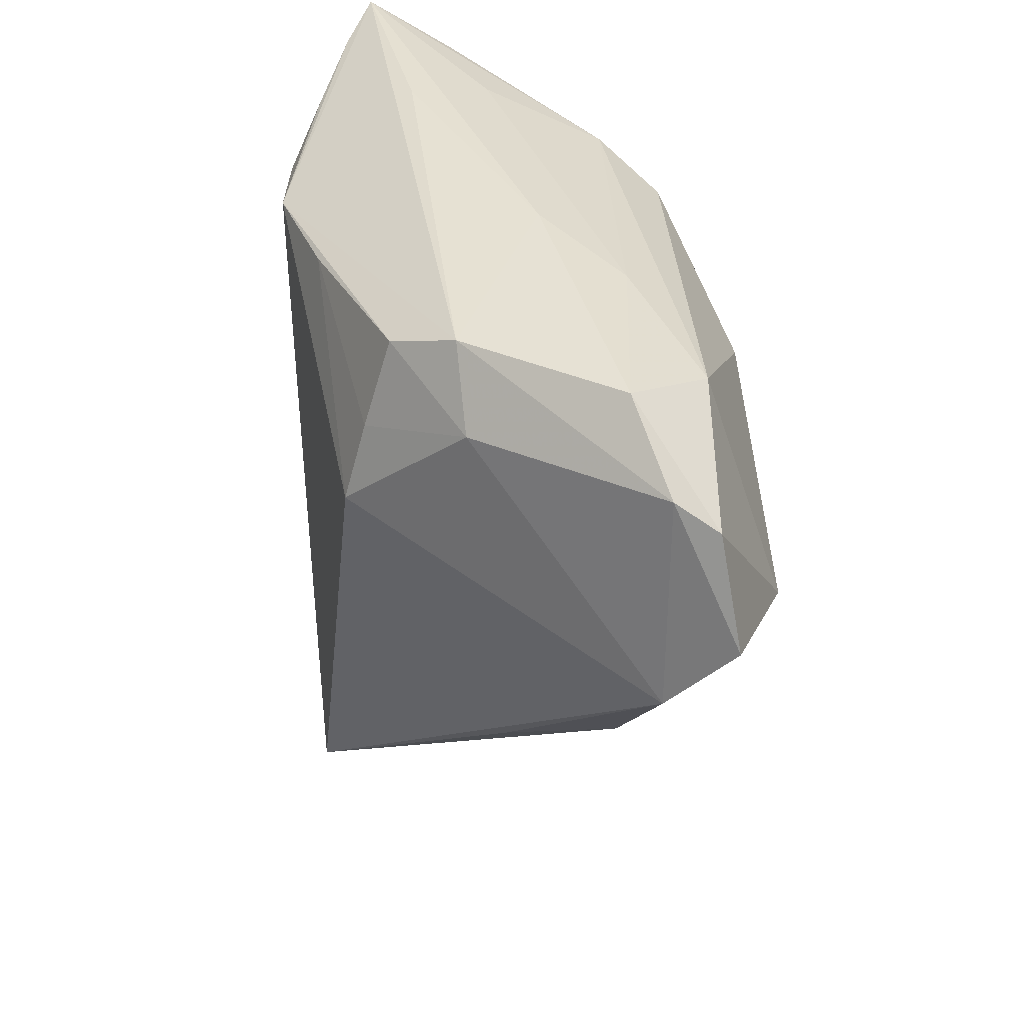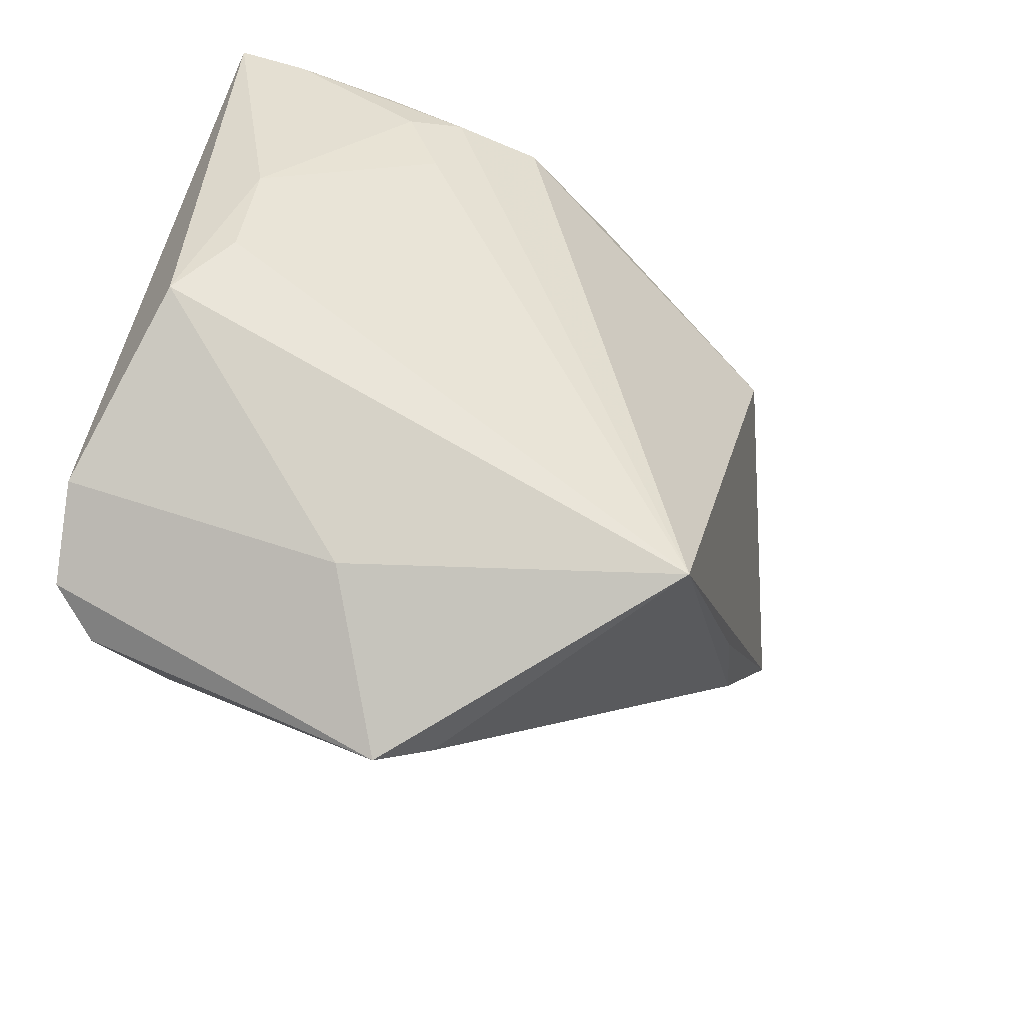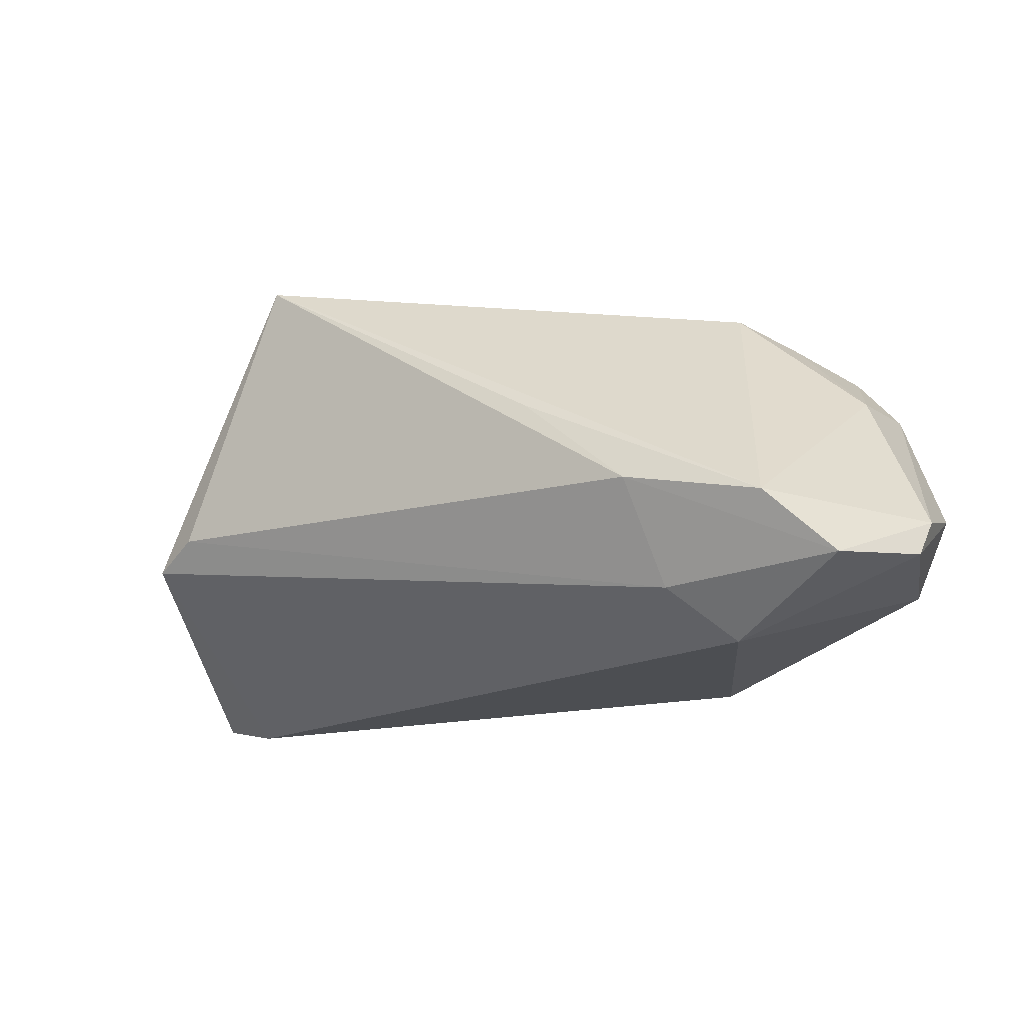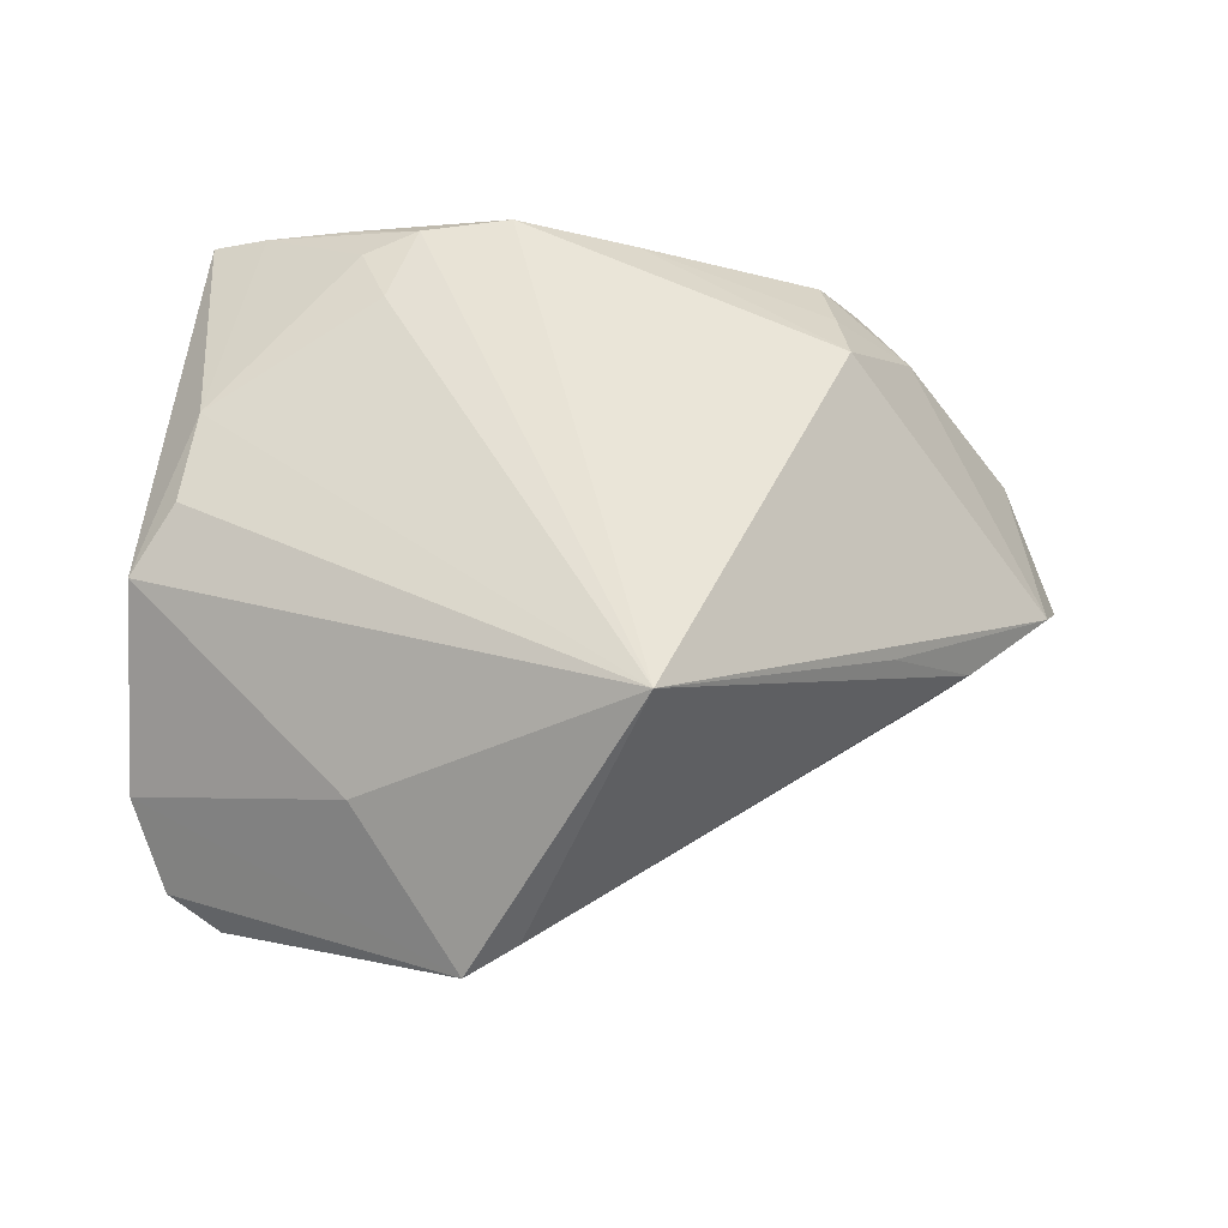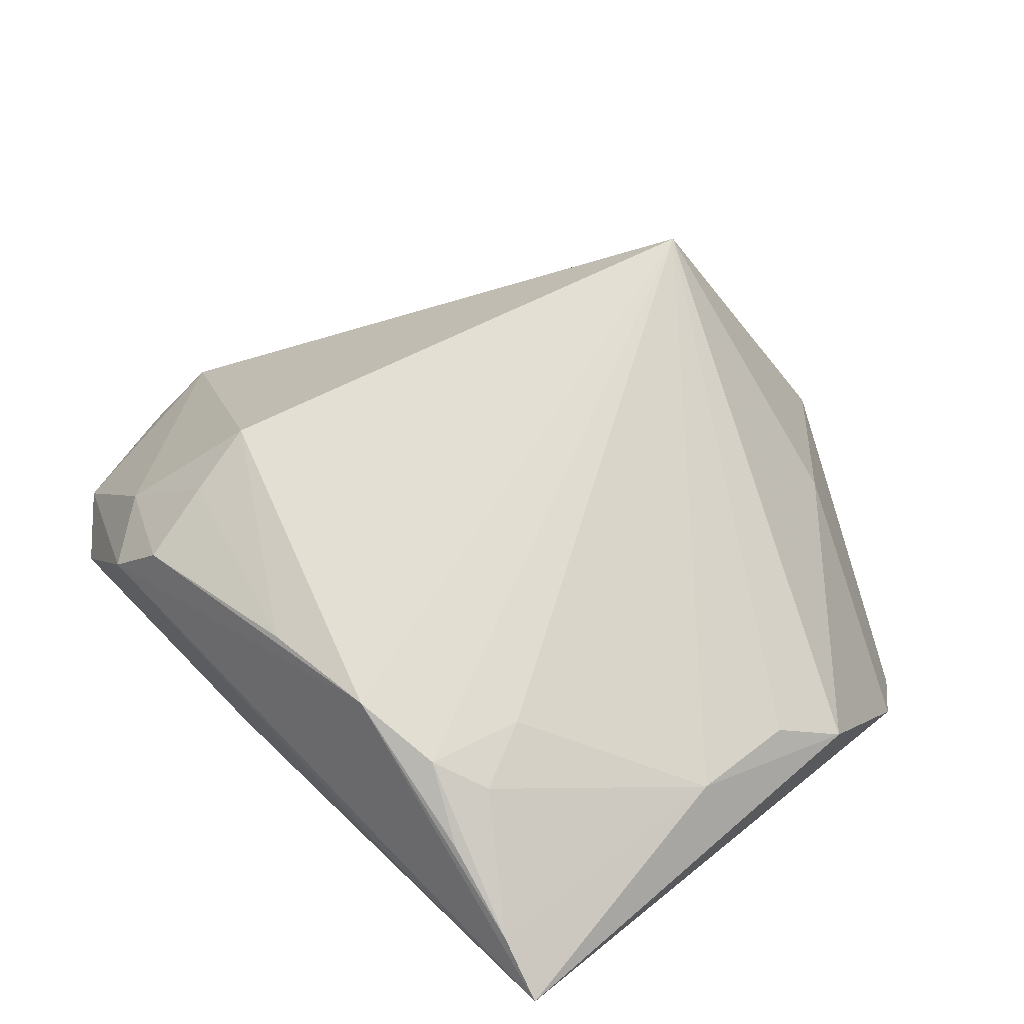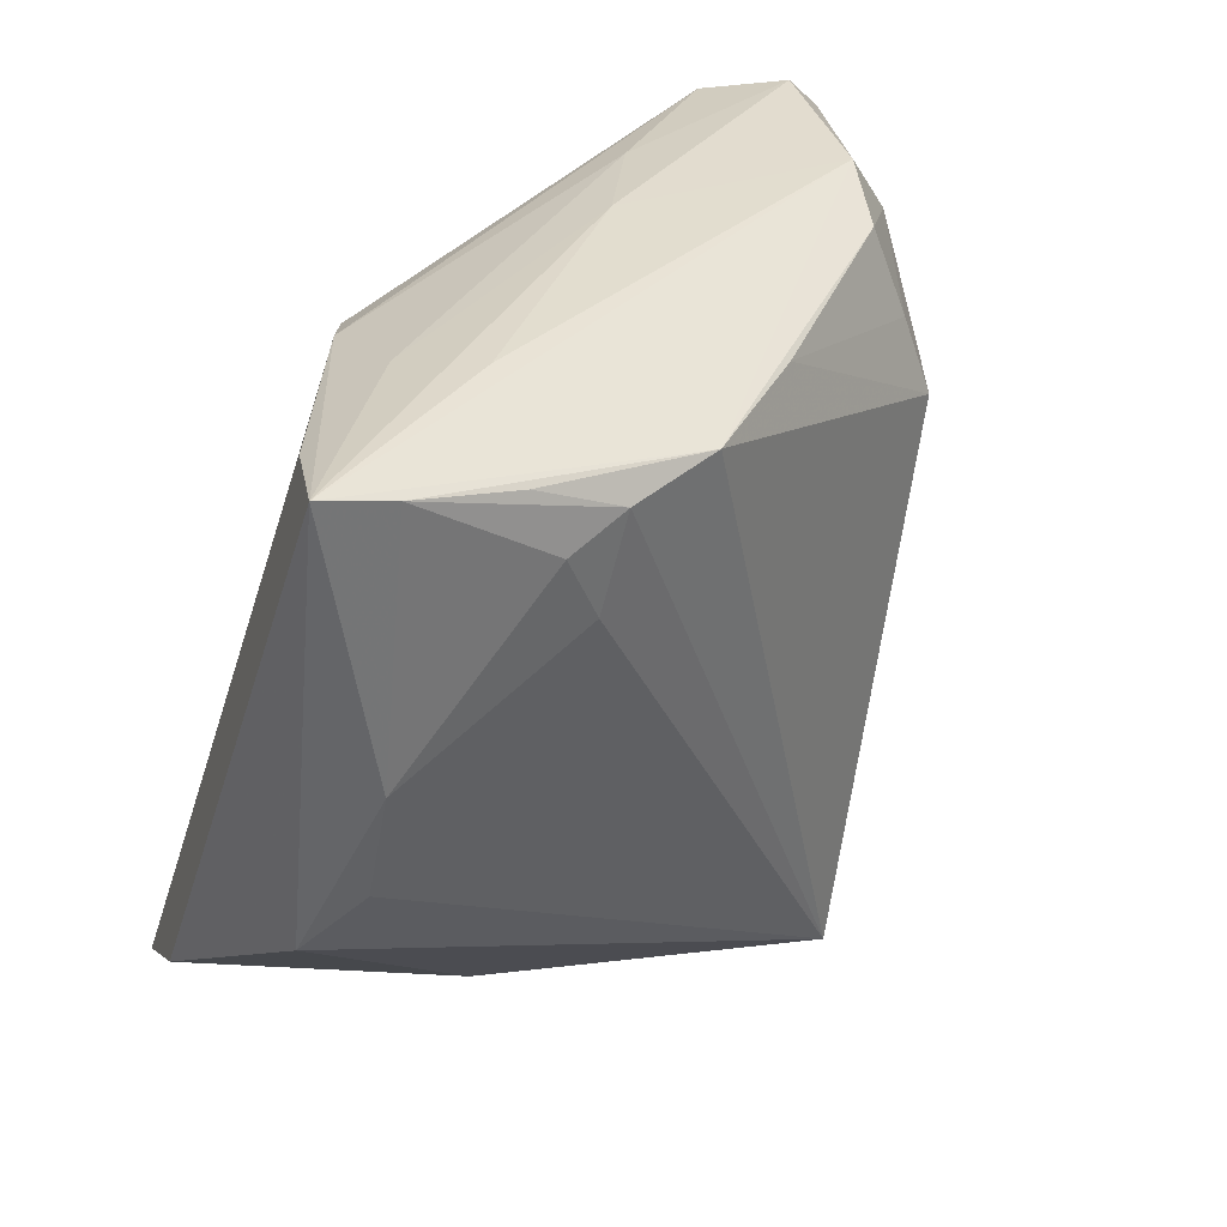
<metadata>
{"format":"obj","ext":"obj","renderer":"f3d","projection":"perspective","resolution":1024,"background":"white","views":[{"elev":39.1,"azim":85.8,"up":"+Y"},{"elev":-53.3,"azim":-34.3,"up":"+Y"},{"elev":-18.5,"azim":73.7,"up":"+Z"},{"elev":45.5,"azim":4.2,"up":"+Z"},{"elev":66.5,"azim":-132.6,"up":"+Z"},{"elev":34.6,"azim":-47.3,"up":"+Y"}]}
</metadata>
<code>
v -0.02193 0.03884 0.01125
v 0.008707 0.03898 -0.002256
v 0.05847 0.007422 -0.01188
v 0.02054 0.03775 -0.01129
v 0.06066 0.01604 -0.01955
v 0.04405 0.009909 -0.02671
v 0.005868 0.03228 0.02361
v 0.03195 0.0168 0.02155
v -0.0203 0.02934 0.02685
v -0.04412 -0.00798 0.01537
v -0.02698 0.02625 0.02519
v -0.02057 -0.04086 0.003709
v -0.007036 -0.05446 -0.008652
v -0.001013 -0.05184 -0.005619
v -0.04079 0.03621 0.01913
v -0.009161 0.03097 0.02792
v -0.01305 0.02807 -0.01933
v 0.04013 0.03085 0.008059
v -0.04896 -0.01499 0.009712
v 0.02834 0.03561 0.01577
v 0.05607 0.02895 -0.01746
v -0.04346 0.004738 0.01781
v -0.02548 0.03676 0.001513
v -0.0264 -0.03554 -0.02671
v 0.04817 -0.006144 -0.008325
v -0.03543 -0.02212 -0.0214
v 0.03961 0.0369 -0.01788
v 0.05408 0.03181 -0.01257
v -0.02918 0.03369 0.02298
v -0.04421 -0.03609 -0.02079
v -0.02314 0.01809 0.02559
v 0.04451 0.03898 -0.008948
v 0.04421 0.0005031 -0.02064
v 0.03031 0.02567 0.01896
v -0.02 0.03203 -0.01248
v 0.01318 0.02132 -0.02569
v -0.04821 0.0382 0.01575
v 0.01243 -0.04321 0.02648
v 0.03355 0.03898 0.008663
v -0.03759 -0.03901 -0.02365
v -0.04048 0.03513 0.005603
v 0.03833 -0.01562 0.003609
v -0.04865 -0.02951 -0.01152
f 13 38 12
f 38 19 12
f 37 19 22
f 14 38 13
f 14 25 38
f 13 33 14
f 14 33 25
f 3 38 42
f 42 25 3
f 38 25 42
f 8 38 3
f 10 19 38
f 38 22 10
f 10 22 19
f 43 19 37
f 37 30 43
f 43 12 19
f 13 12 43
f 43 30 13
f 41 30 37
f 26 17 24
f 26 30 17
f 27 4 32
f 37 1 2
f 32 4 2
f 3 25 5
f 25 33 5
f 31 22 38
f 38 9 31
f 38 8 16
f 16 9 38
f 16 8 7
f 7 20 16
f 37 22 15
f 15 16 37
f 17 30 35
f 30 41 35
f 35 27 17
f 4 27 35
f 35 41 37
f 40 26 24
f 30 26 40
f 40 24 13
f 13 30 40
f 18 8 3
f 7 8 34
f 34 20 7
f 8 18 34
f 34 18 20
f 32 2 39
f 39 2 1
f 20 18 39
f 39 1 37
f 37 16 39
f 39 16 20
f 6 5 33
f 13 24 6
f 6 33 13
f 32 39 28
f 28 39 18
f 3 5 28
f 28 18 3
f 22 31 11
f 11 31 9
f 11 15 22
f 9 15 11
f 9 16 29
f 29 15 9
f 16 15 29
f 23 35 37
f 4 35 23
f 37 2 23
f 23 2 4
f 21 6 27
f 5 6 21
f 21 28 5
f 21 27 32
f 32 28 21
f 17 27 36
f 27 6 36
f 24 17 36
f 36 6 24

</code>
